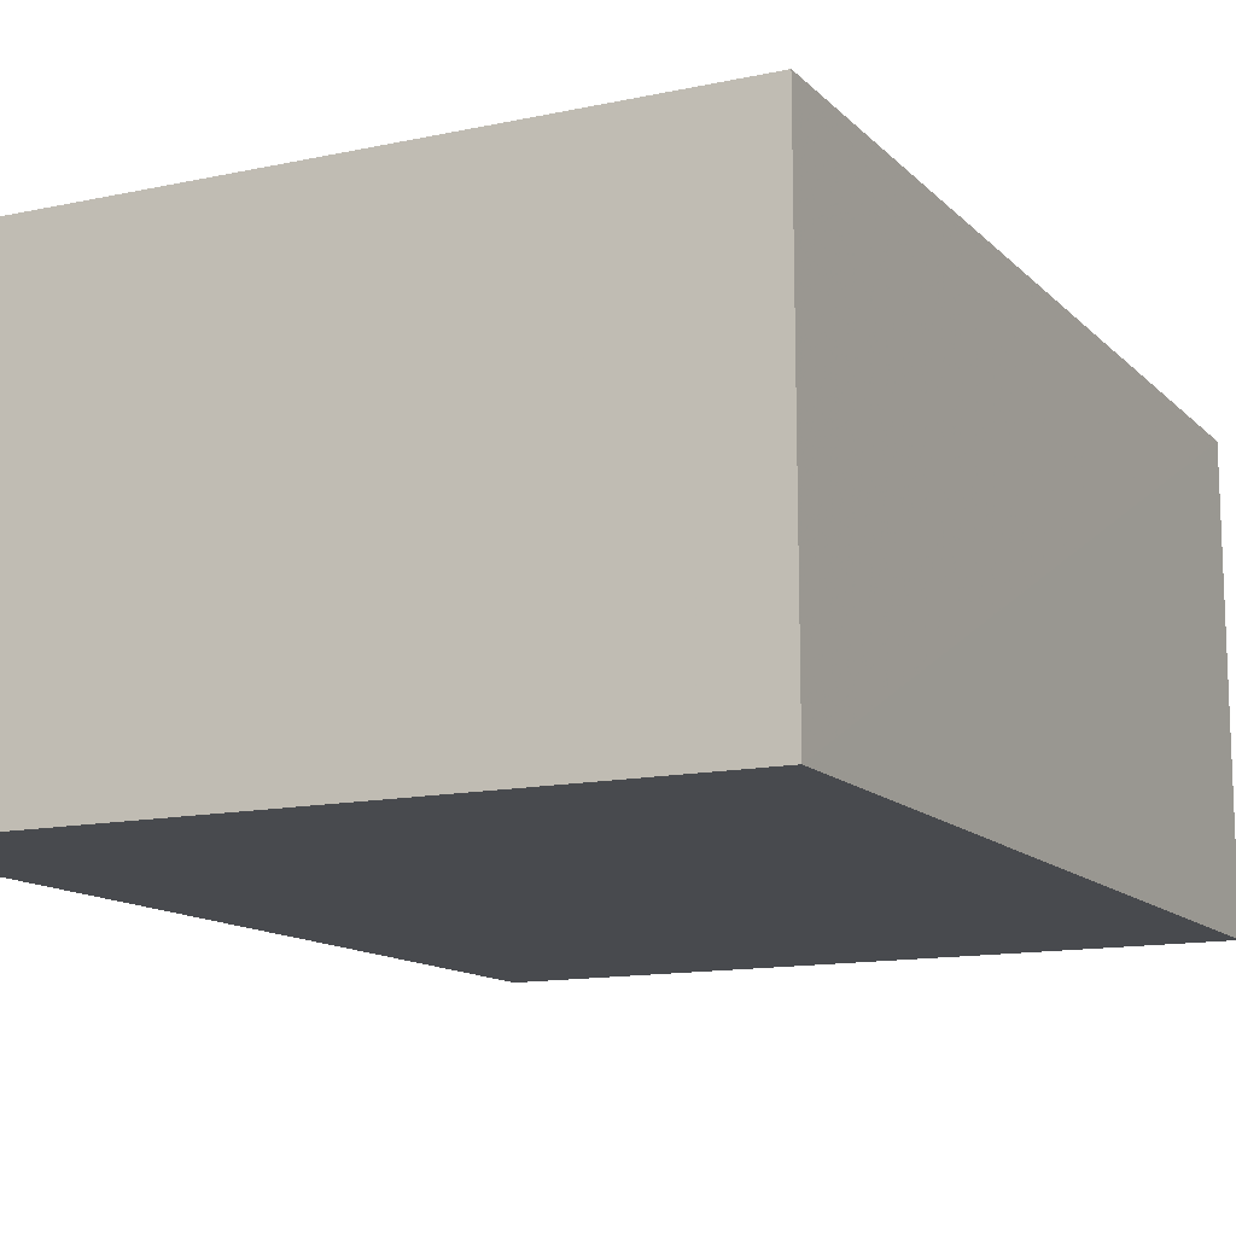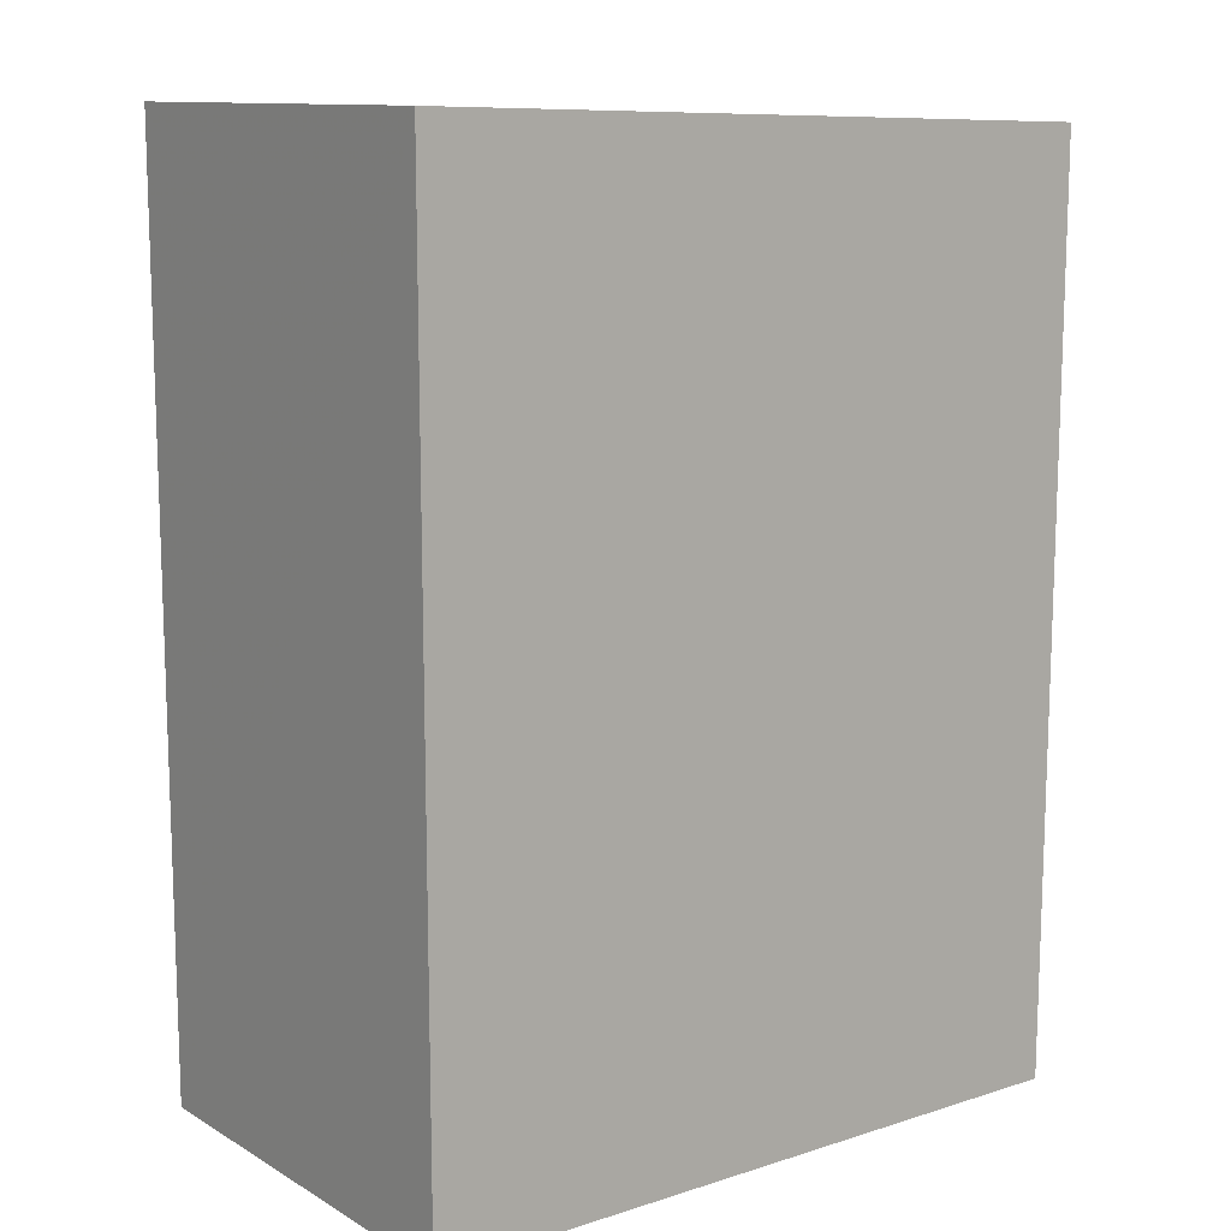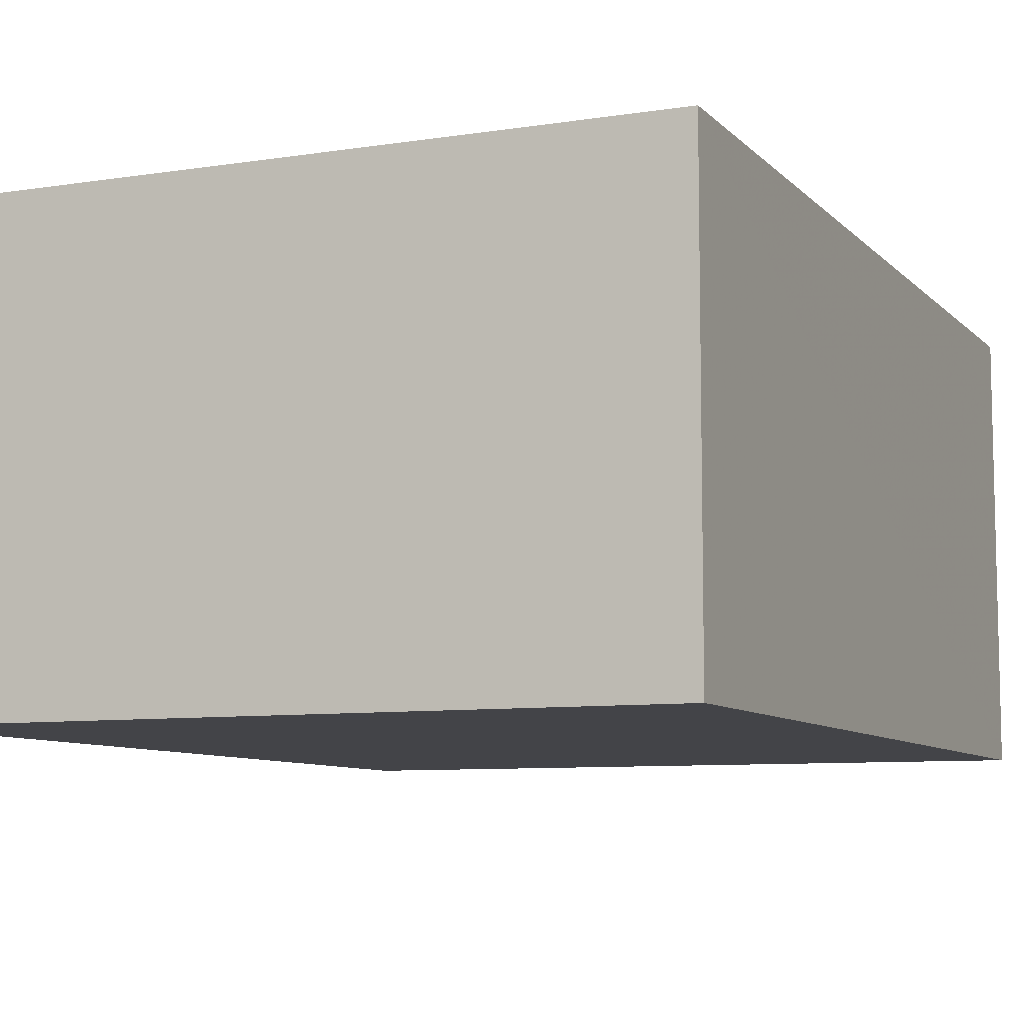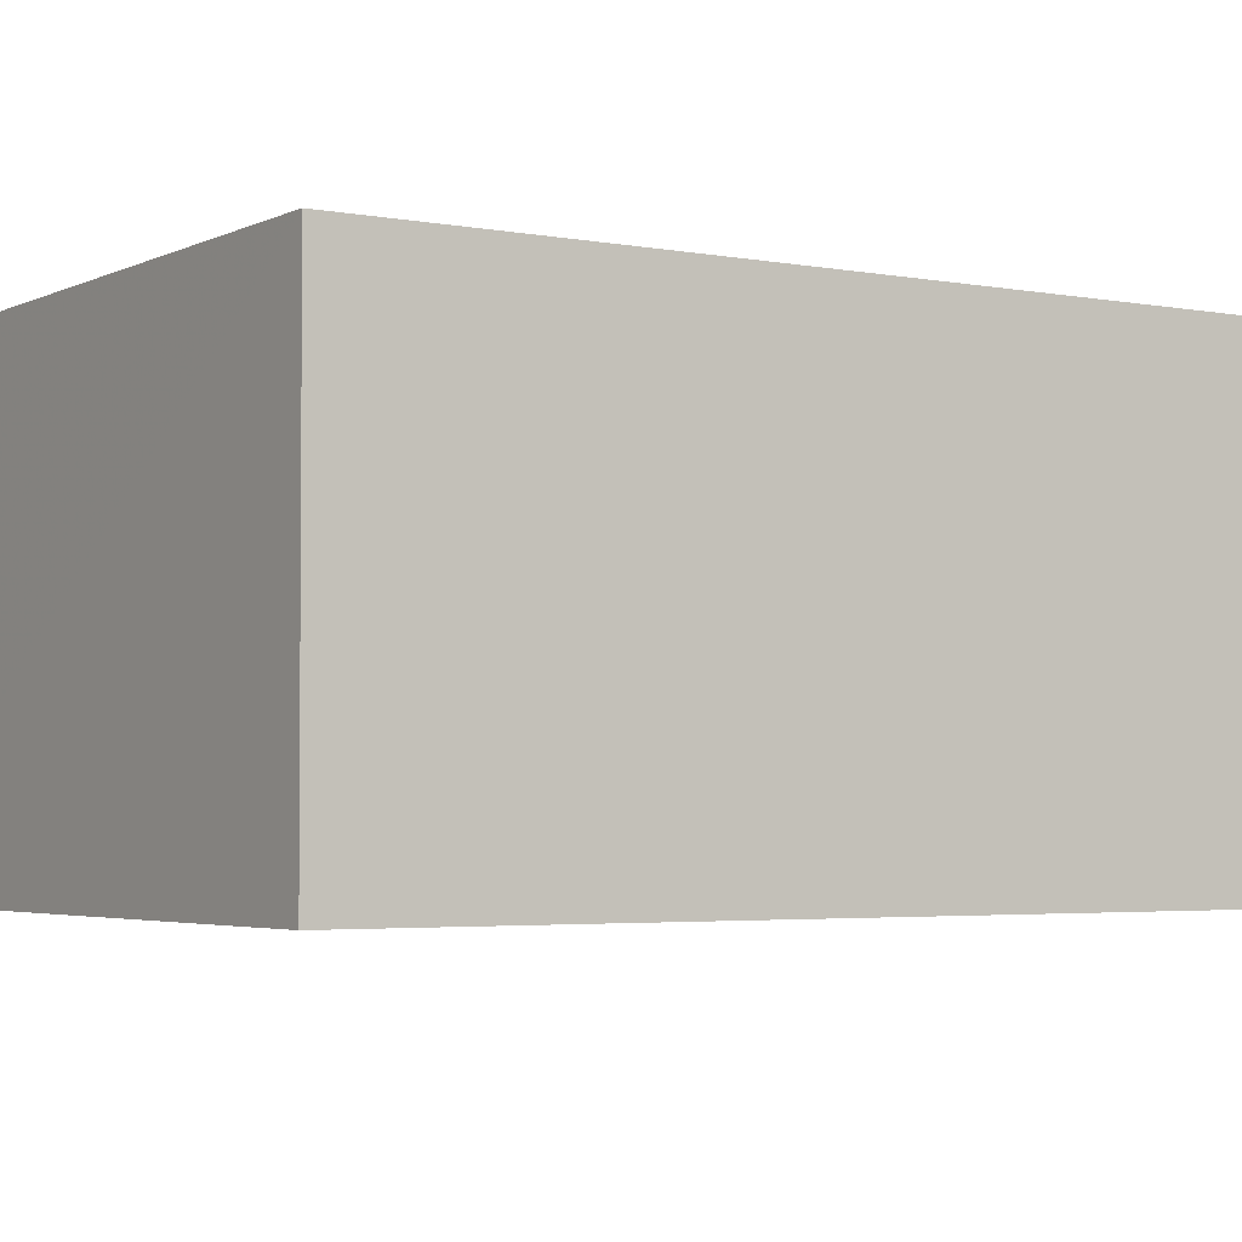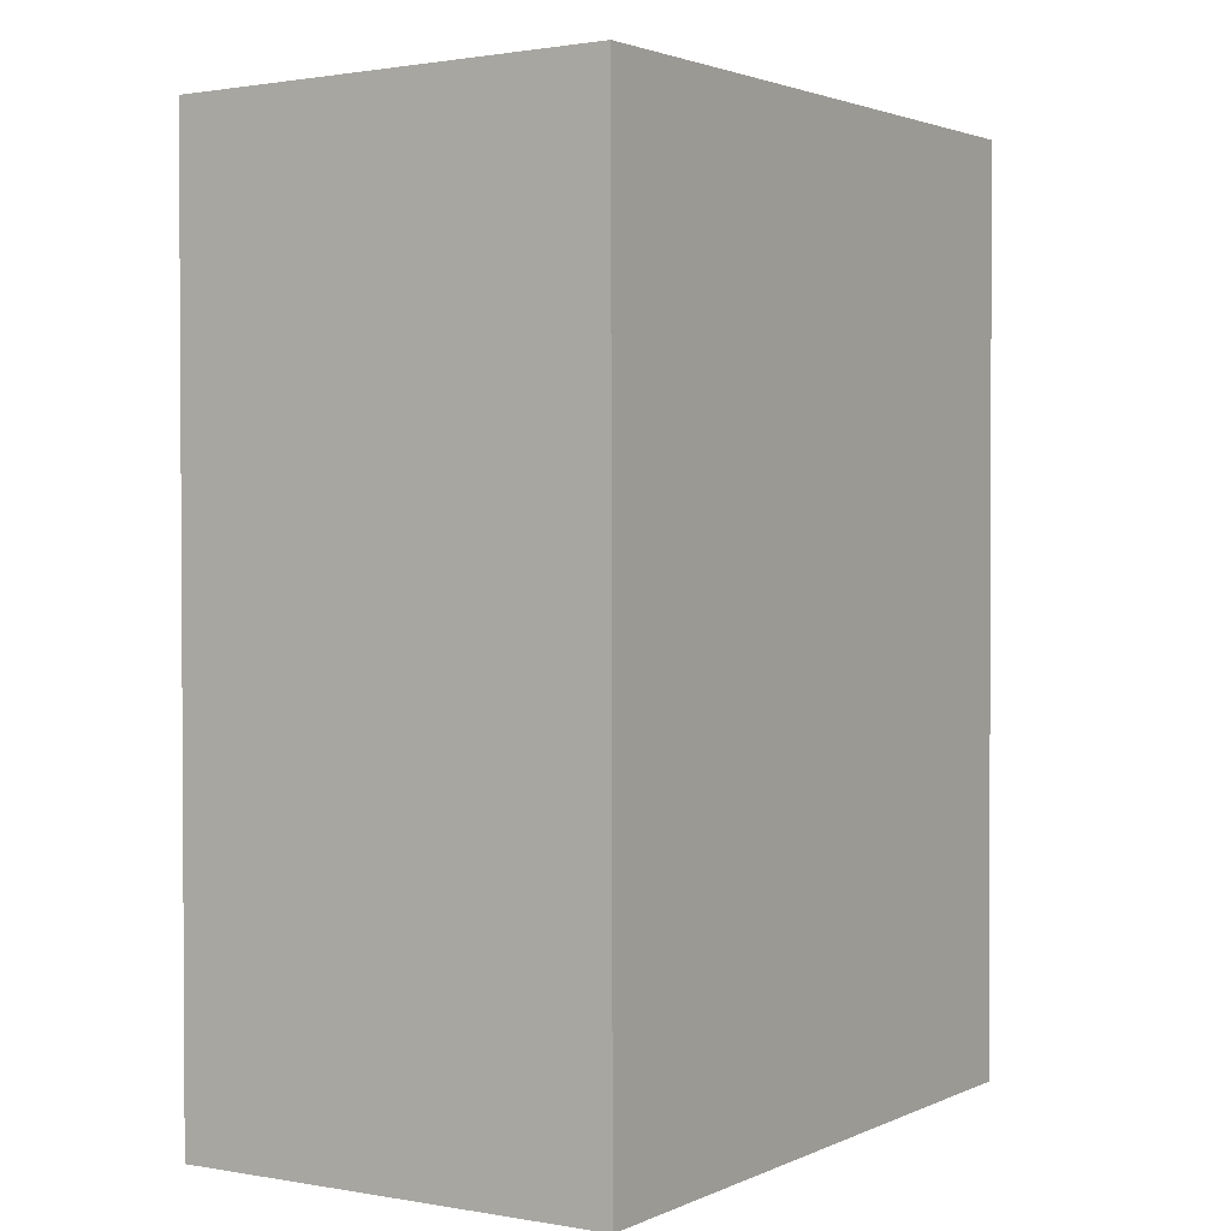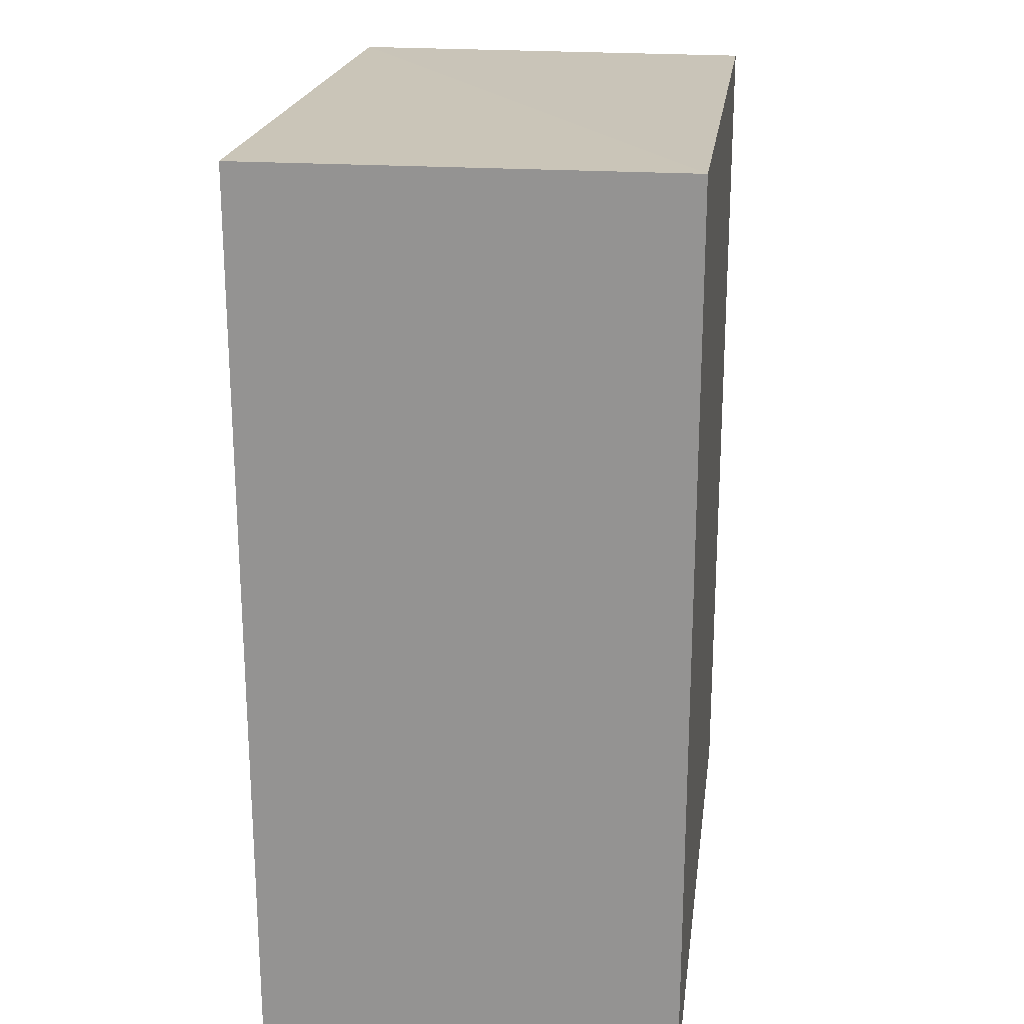
<metadata>
{"format":"obj","ext":"obj","renderer":"f3d","projection":"perspective","resolution":1024,"background":"white","views":[{"elev":-13.1,"azim":-152.8,"up":"+Z"},{"elev":11.9,"azim":143.0,"up":"+Y"},{"elev":-8.2,"azim":23.4,"up":"+Z"},{"elev":-3.5,"azim":-122.1,"up":"+Z"},{"elev":1.2,"azim":-57.6,"up":"+Y"},{"elev":21.9,"azim":97.5,"up":"+Y"}]}
</metadata>
<code>
v -0.09504 0.06716 0.07037
v -0.09504 0.001595 0.07037
v -0.09503 0.06727 0.03978
v -0.1442 0.0658 0.03979
v -0.1442 0.06583 0.07036
v -0.09504 0.001595 0.03976
v -0.144 0.001595 0.07037
v -0.144 0.001595 0.03976
f 1 2 3
f 5 1 3
f 5 3 4
f 6 3 2
f 7 2 1
f 7 1 5
f 7 5 4
f 7 6 2
f 8 4 3
f 8 3 6
f 8 7 4
f 8 6 7

</code>
